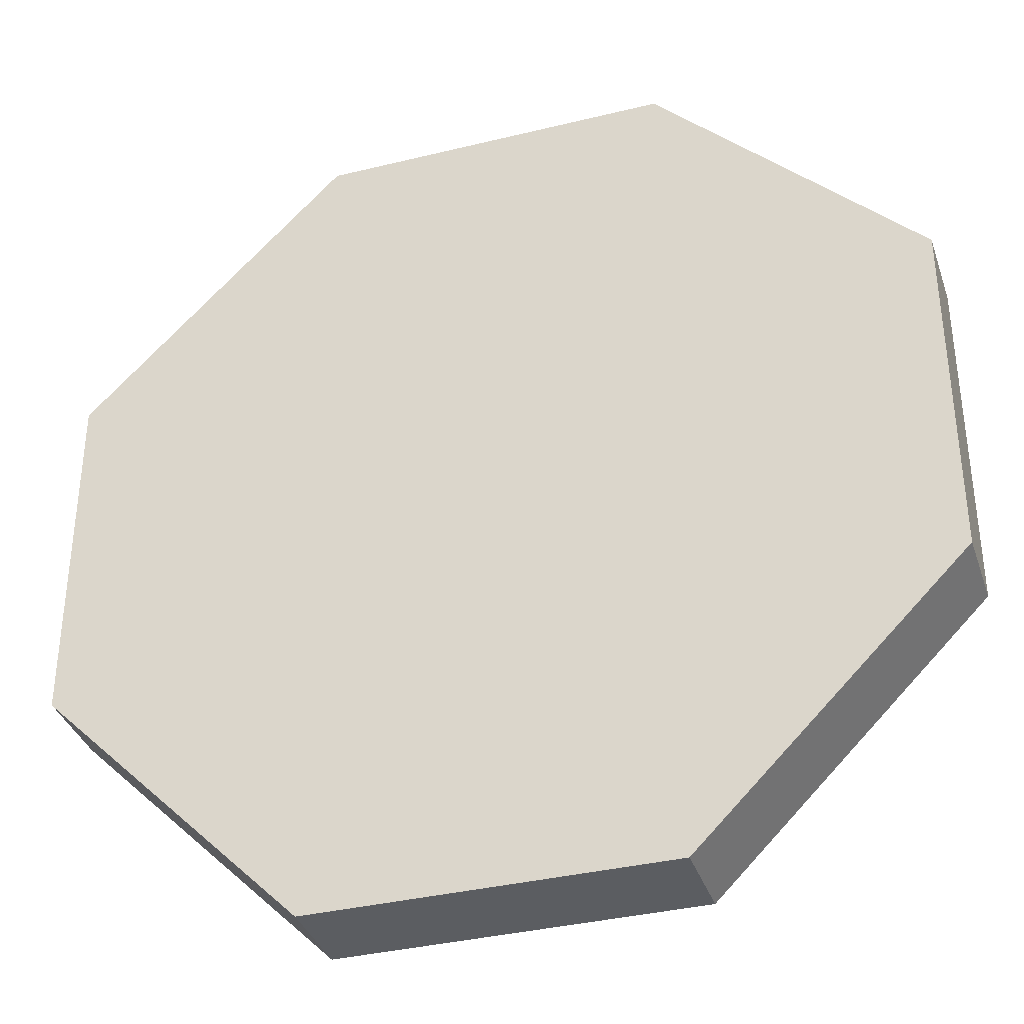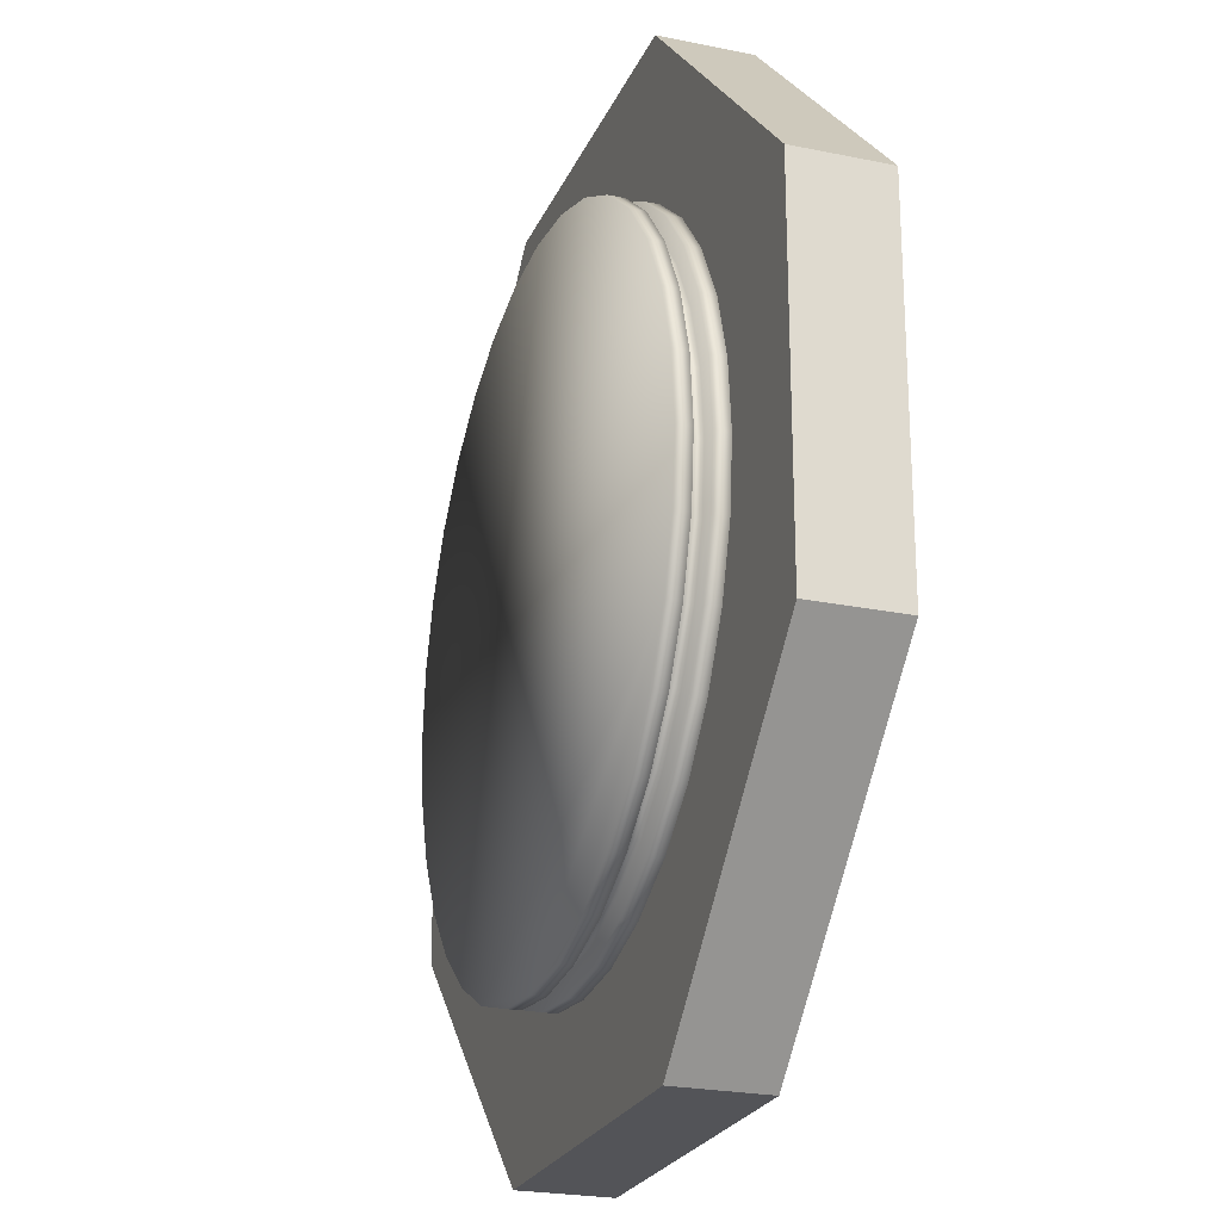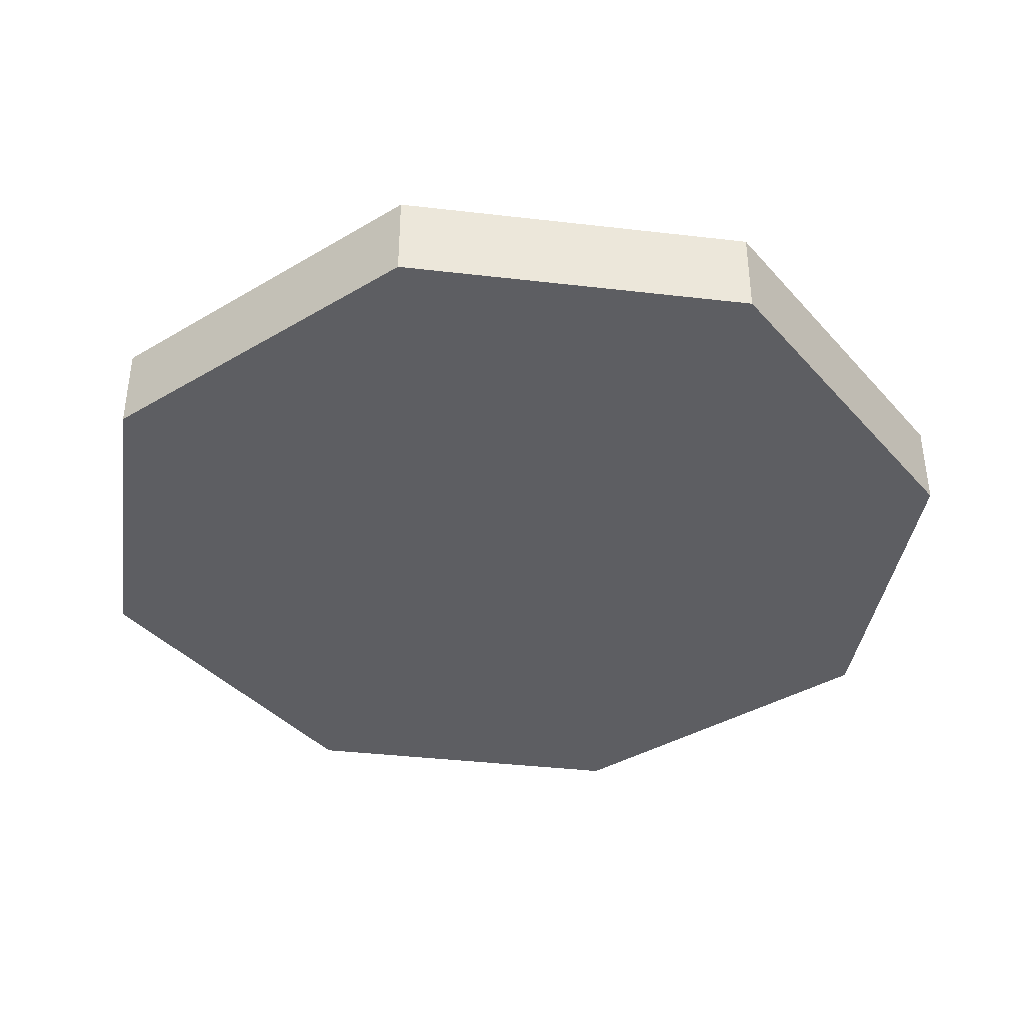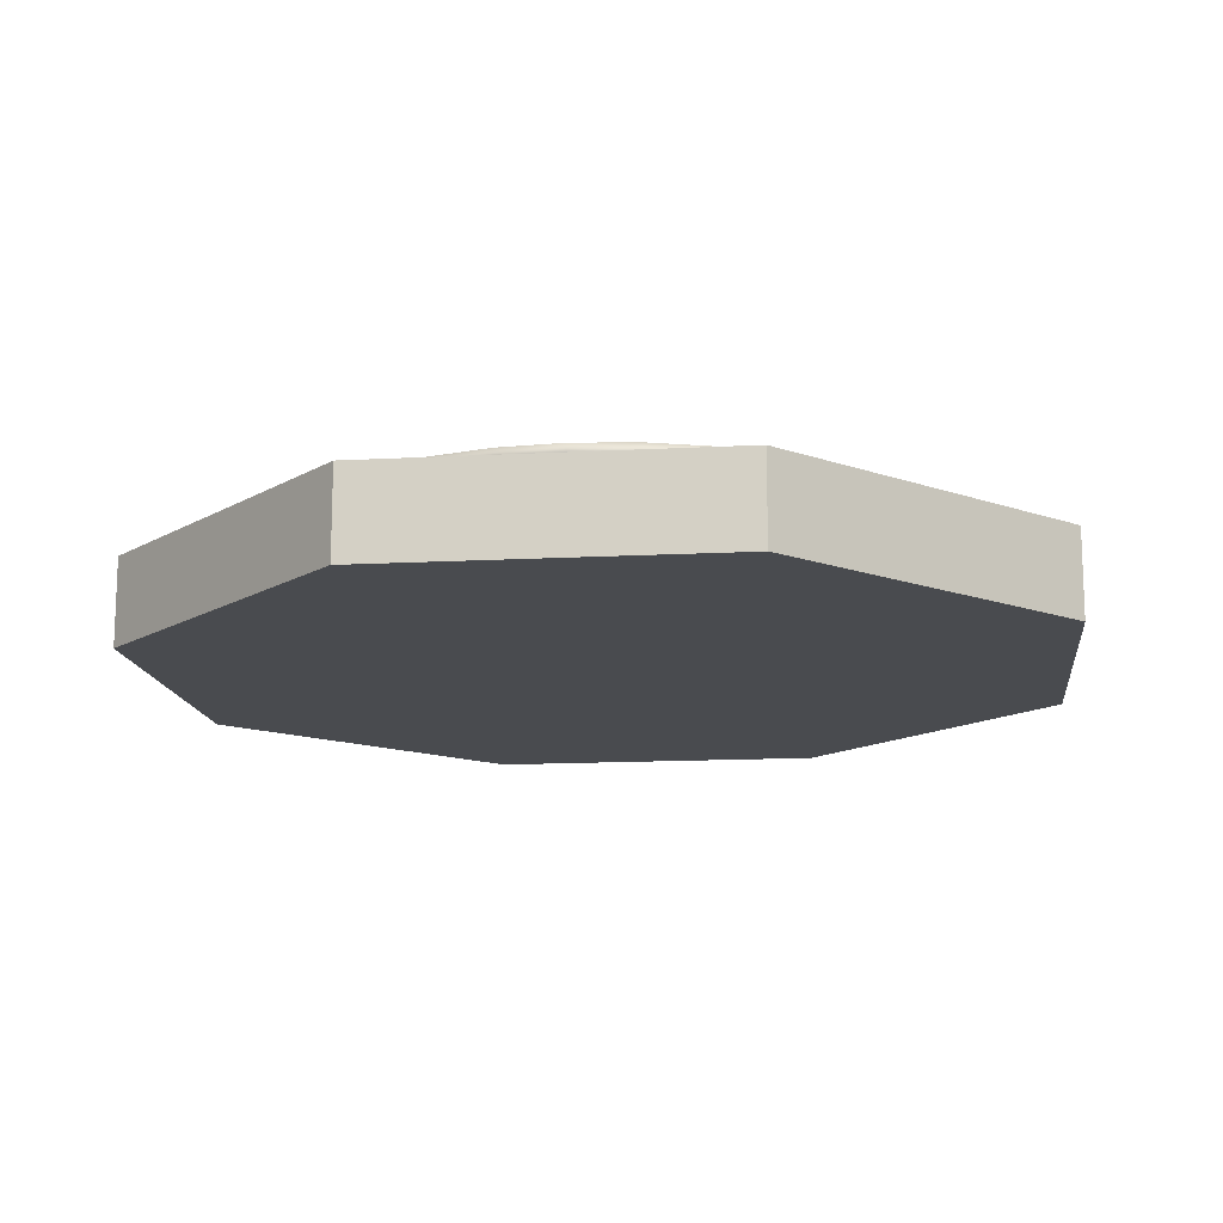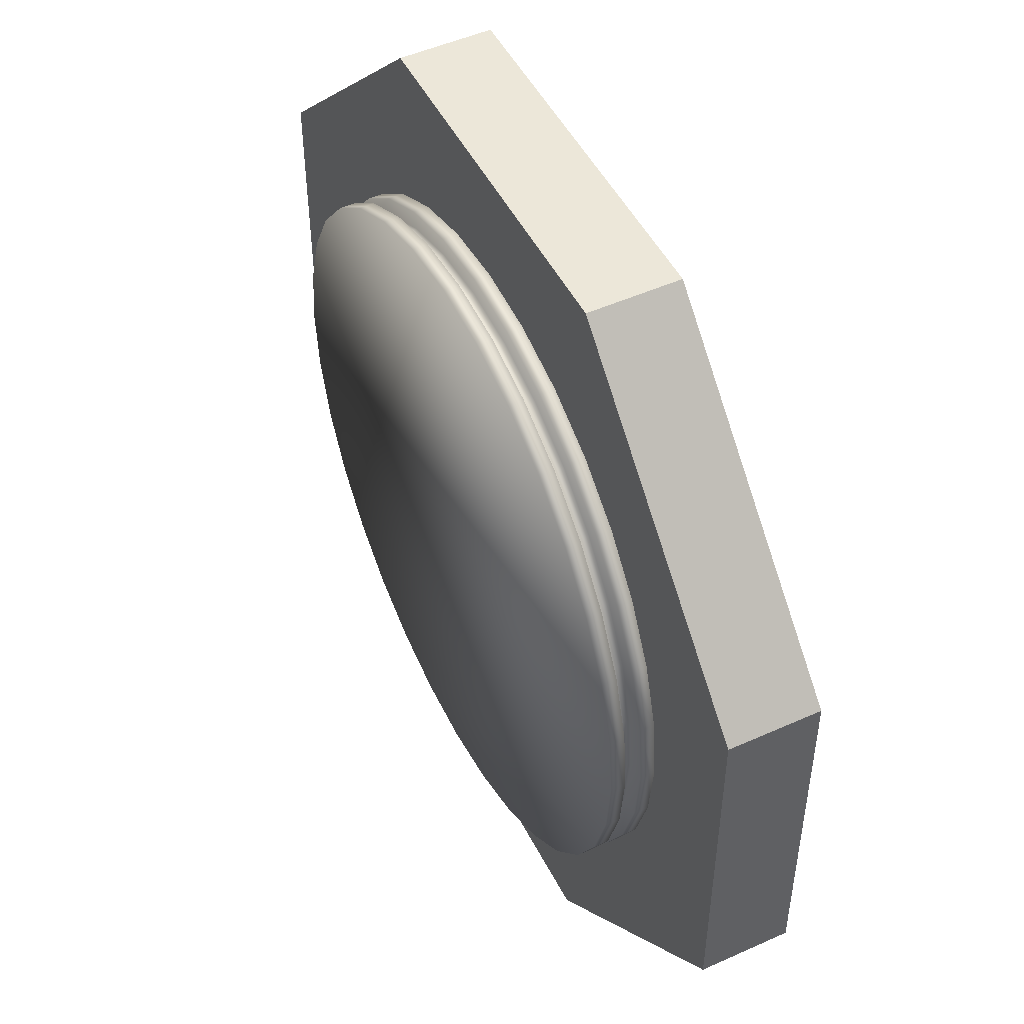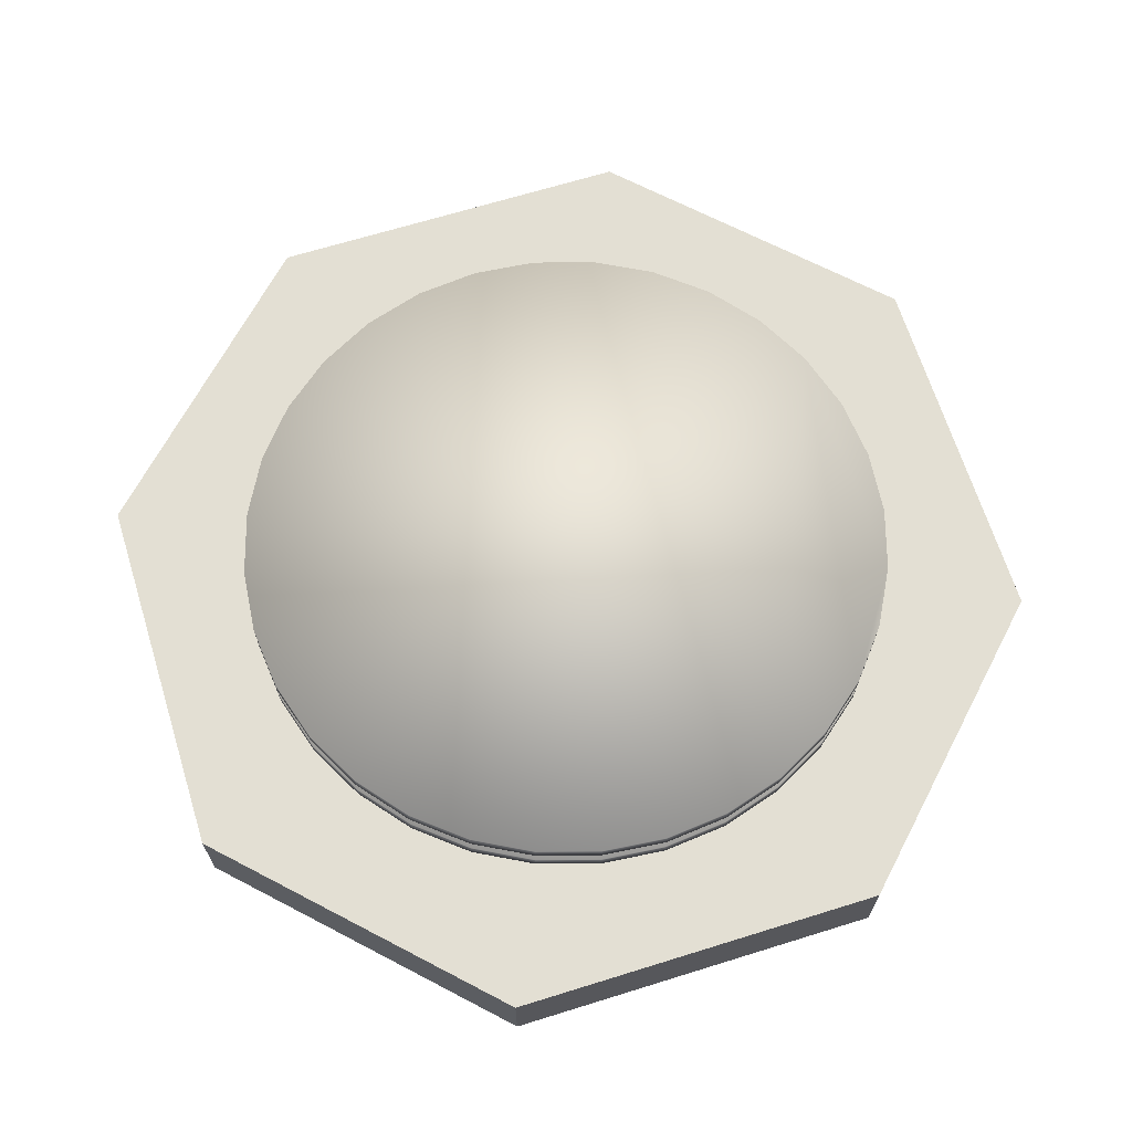
<metadata>
{"format":"obj","ext":"obj","renderer":"f3d","projection":"perspective","resolution":1024,"background":"white","views":[{"elev":-36.1,"azim":17.8,"up":"+Z"},{"elev":-23.6,"azim":-109.1,"up":"+Z"},{"elev":-38.9,"azim":171.7,"up":"+Y"},{"elev":-14.1,"azim":-173.3,"up":"+Y"},{"elev":49.6,"azim":-116.4,"up":"+Z"},{"elev":67.1,"azim":117.7,"up":"+Y"}]}
</metadata>
<code>
o turret_base
v 0.5 0 1.25
v -0.5 0 1.25
v -1.25 0 0.5
v -1.25 0.25 0.5
v -1.25 0 -0.5
v 0.5 0.25 1.25
v -0.5 0.25 1.25
v 1.25 0.25 0.5
v 1.25 0.25 -0.5
v 1.25 0 0.5
v 1.25 0 -0.5
v 0.5 0.25 -1.25
v -0.5 0 -1.25
v -1.25 0.25 -0.5
v -0.5 0.25 -1.25
v 0.5 0 -1.25
v -0 0.375 -0.9375
v 0.1829 0.3333 -0.9195
v -0 0.3333 -0.9375
v 0.1829 0.375 -0.9195
v 0.3588 0.3333 -0.8661
v 0.3588 0.375 -0.8661
v 0.5208 0.3333 -0.7795
v 0.5208 0.375 -0.7795
v 0.6629 0.3333 -0.6629
v 0.6629 0.375 -0.6629
v 0.7795 0.3333 -0.5208
v 0.7795 0.375 -0.5208
v 0.8661 0.3333 -0.3588
v 0.8661 0.375 -0.3588
v 0.9195 0.3333 -0.1829
v 0.9195 0.375 -0.1829
v 0.9375 0.3333 -0
v 0.9375 0.375 -0
v 0.9195 0.3333 0.1829
v 0.9195 0.375 0.1829
v 0.8661 0.3333 0.3588
v 0.8661 0.375 0.3588
v 0.7795 0.3333 0.5208
v 0.7795 0.375 0.5208
v 0.6629 0.3333 0.6629
v 0.6629 0.375 0.6629
v 0.5208 0.3333 0.7795
v 0.5208 0.375 0.7795
v 0.3588 0.3333 0.8661
v 0.3588 0.375 0.8661
v 0.1829 0.3333 0.9195
v 0.1829 0.375 0.9195
v 1e-06 0.3333 0.9375
v 1e-06 0.375 0.9375
v -0.1829 0.3333 0.9195
v -0.1829 0.375 0.9195
v -0.3588 0.3333 0.8661
v -0.3588 0.375 0.8661
v -0.5208 0.3333 0.7795
v -0.5208 0.375 0.7795
v -0.6629 0.3333 0.6629
v -0.6629 0.375 0.6629
v -0.7795 0.3333 0.5208
v -0.7795 0.375 0.5208
v -0.8661 0.3333 0.3588
v -0.8661 0.375 0.3588
v -0.9195 0.3333 0.1829
v -0.9195 0.375 0.1829
v -0.9375 0.3333 -1e-06
v -0.9375 0.375 -1e-06
v -0.9195 0.3333 -0.1829
v -0.9195 0.375 -0.1829
v -0.8661 0.3333 -0.3588
v -0.8661 0.375 -0.3588
v -0.7795 0.3333 -0.5208
v -0.7795 0.375 -0.5208
v -0.6629 0.3333 -0.6629
v -0.6629 0.375 -0.6629
v -0.5208 0.3333 -0.7795
v -0.5208 0.375 -0.7795
v -0.3588 0.3333 -0.8661
v -0.3588 0.375 -0.8661
v -0.1829 0.3333 -0.9195
v -0.1829 0.375 -0.9195
v 0.1829 0.25 0.9195
v -0.9195 0.25 0.1829
v -0.1829 0.25 -0.9195
v -0.1829 0.2917 -0.9195
v -0 0.25 -0.9375
v 0.5208 0.2917 0.7795
v 0.6298 0.2927 0.6298
v 0.4948 0.2927 0.7405
v -0.3588 0.2917 -0.8661
v -0.3588 0.25 -0.8661
v -0.8228 0.3323 -0.3408
v -0.5208 0.2917 -0.7795
v -0.5208 0.25 -0.7795
v 0.3408 0.3323 0.8228
v 0.4948 0.3323 0.7405
v -0.6629 0.2917 -0.6629
v -0.6629 0.25 -0.6629
v -0 0.3323 -0.8906
v -0.7795 0.2917 -0.5208
v -0.7795 0.25 -0.5208
v -0.8228 0.2927 -0.3408
v -0.7405 0.2927 -0.4948
v -0.8661 0.2917 -0.3588
v -0.8661 0.25 -0.3588
v 0.3408 0.2927 0.8228
v 0.3588 0.2917 0.8661
v -0.9195 0.2917 -0.1829
v -0.9195 0.25 -0.1829
v 0.1829 0.2917 -0.9195
v -0 0.2927 -0.8906
v 0.1738 0.2927 -0.8735
v -0.9375 0.2917 -1e-06
v -0.9375 0.25 -1e-06
v -0.7405 0.3323 -0.4948
v -0.9195 0.2917 0.1829
v 0.1738 0.3323 0.8735
v -0.8661 0.2917 0.3588
v -0.8661 0.25 0.3588
v 0.3408 0.3323 -0.8228
v 0.1738 0.3323 -0.8735
v -0.7795 0.2917 0.5208
v -0.7795 0.25 0.5208
v -0.6298 0.2927 -0.6298
v -0.6629 0.2917 0.6629
v -0.6629 0.25 0.6629
v 0.1738 0.2927 0.8735
v 0.1829 0.2917 0.9195
v -0.5208 0.2917 0.7795
v -0.5208 0.25 0.7795
v 0.3408 0.2927 -0.8228
v 0.3588 0.2917 -0.8661
v -0.3588 0.2917 0.8661
v -0.3588 0.25 0.8661
v -0.4948 0.3323 -0.7405
v -0.6298 0.3323 -0.6298
v -0.1829 0.2917 0.9195
v -0.1829 0.25 0.9195
v 1e-06 0.3323 0.8906
v 1e-06 0.2917 0.9375
v 1e-06 0.25 0.9375
v 0.4948 0.3323 -0.7405
v -0.4948 0.2927 -0.7405
v 0.3588 0.25 0.8661
v 1e-06 0.2927 0.8906
v 0.5208 0.25 0.7795
v 0.4948 0.2927 -0.7405
v 0.5208 0.2917 -0.7795
v 0.6629 0.2917 0.6629
v 0.6629 0.25 0.6629
v 0.7795 0.2917 0.5208
v 0.7795 0.25 0.5208
v 0.8661 0.2917 0.3588
v 0.8661 0.25 0.3588
v 0.6298 0.3323 -0.6298
v 0.9195 0.2917 0.1829
v 0.9195 0.25 0.1829
v -0.3408 0.2927 -0.8228
v 0.9375 0.2917 -0
v 0.9375 0.25 -0
v -0.1738 0.2927 0.8735
v 0.9195 0.2917 -0.1829
v 0.9195 0.25 -0.1829
v 0.6298 0.2927 -0.6298
v 0.6629 0.2917 -0.6629
v 0.8661 0.2917 -0.3588
v 0.8661 0.25 -0.3588
v -0.3408 0.3323 -0.8228
v 0.7795 0.2917 -0.5208
v 0.7795 0.25 -0.5208
v -0.3408 0.3323 0.8228
v -0.1738 0.3323 0.8735
v 0.6629 0.25 -0.6629
v 0.5208 0.25 -0.7795
v -0.1738 0.2927 -0.8735
v 0.3588 0.25 -0.8661
v -0.3408 0.2927 0.8228
v 0.1829 0.25 -0.9195
v 0.7405 0.2927 -0.4948
v -0 0.2917 -0.9375
v -0.1738 0.3323 -0.8735
v -0.8735 0.3323 -0.1738
v -0.8735 0.2927 -0.1738
v -0.8906 0.3323 -1e-06
v -0.8906 0.2927 -1e-06
v -0.8735 0.3323 0.1738
v -0.8735 0.2927 0.1738
v -0.8228 0.3323 0.3408
v -0.8228 0.2927 0.3408
v -0.7405 0.3323 0.4948
v -0.7405 0.2927 0.4948
v -0.6298 0.3323 0.6298
v -0.6298 0.2927 0.6298
v -0.4948 0.3323 0.7405
v -0.4948 0.2927 0.7405
v 0.6298 0.3323 0.6298
v 0.7405 0.3323 0.4948
v 0.7405 0.2927 0.4948
v 0.8228 0.3323 0.3408
v 0.8228 0.2927 0.3408
v 0.8735 0.3323 0.1738
v 0.8735 0.2927 0.1738
v 0.8906 0.3323 -0
v 0.8906 0.2927 -0
v 0.8735 0.3323 -0.1738
v 0.8735 0.2927 -0.1738
v 0.8228 0.3323 -0.3408
v 0.8228 0.2927 -0.3408
v 0.7405 0.3323 -0.4948
f 1 2 3
f 4 5 3
f 6 2 1
f 7 6 8
f 9 10 11
f 11 12 9
f 7 3 2
f 1 8 6
f 13 14 15
f 15 16 13
f 17 18 19
f 20 21 18
f 22 23 21
f 24 25 23
f 26 27 25
f 28 29 27
f 30 31 29
f 32 33 31
f 34 35 33
f 36 37 35
f 38 39 37
f 40 41 39
f 42 43 41
f 44 45 43
f 46 47 45
f 48 49 47
f 50 51 49
f 52 53 51
f 54 55 53
f 56 57 55
f 58 59 57
f 60 61 59
f 62 63 61
f 64 65 63
f 66 67 65
f 68 69 67
f 70 71 69
f 72 73 71
f 74 75 73
f 76 77 75
f 70 54 38
f 78 79 77
f 80 19 79
f 81 82 83
f 84 85 83
f 86 87 88
f 89 83 90
f 71 91 69
f 92 90 93
f 43 94 95
f 96 93 97
f 18 98 19
f 99 97 100
f 99 101 102
f 103 100 104
f 86 105 106
f 107 104 108
f 109 110 111
f 112 108 113
f 73 114 71
f 115 113 82
f 45 116 94
f 117 82 118
f 18 119 120
f 121 118 122
f 96 102 123
f 124 122 125
f 106 126 127
f 128 125 129
f 109 130 131
f 132 129 133
f 73 134 135
f 136 133 137
f 47 138 116
f 139 137 140
f 21 141 119
f 127 140 81
f 96 142 92
f 106 81 143
f 127 144 139
f 86 143 145
f 131 146 147
f 148 145 149
f 77 134 75
f 150 149 151
f 51 138 49
f 152 151 153
f 23 154 141
f 155 153 156
f 89 142 157
f 158 156 159
f 136 144 160
f 161 159 162
f 147 163 164
f 165 162 166
f 79 167 77
f 168 166 169
f 51 170 171
f 164 169 172
f 27 154 25
f 147 172 173
f 84 157 174
f 131 173 175
f 136 176 132
f 109 175 177
f 168 163 178
f 179 177 85
f 19 180 79
f 180 110 174
f 167 174 157
f 134 157 142
f 135 142 123
f 114 123 102
f 91 102 101
f 181 101 182
f 183 182 184
f 185 184 186
f 187 186 188
f 189 188 190
f 191 190 192
f 193 192 194
f 170 194 176
f 171 176 160
f 138 160 144
f 116 144 126
f 94 126 105
f 95 105 88
f 195 88 87
f 196 87 197
f 198 197 199
f 200 199 201
f 202 201 203
f 204 203 205
f 206 205 207
f 208 207 178
f 154 178 163
f 141 163 146
f 119 146 130
f 120 130 111
f 98 111 110
f 103 182 101
f 43 195 41
f 69 181 67
f 150 87 148
f 107 184 182
f 39 195 196
f 67 183 65
f 150 199 197
f 112 186 184
f 39 198 37
f 65 185 63
f 152 201 199
f 115 188 186
f 37 200 35
f 63 187 61
f 155 203 201
f 121 188 117
f 35 202 33
f 59 187 189
f 161 203 158
f 121 192 190
f 31 202 204
f 59 191 57
f 161 207 205
f 124 194 192
f 31 206 29
f 57 193 55
f 165 178 207
f 132 194 128
f 179 174 110
f 29 208 27
f 53 193 170
f 3 5 11
f 5 13 11
f 13 16 11
f 11 10 3
f 10 1 3
f 4 14 5
f 6 7 2
f 8 9 14
f 9 12 14
f 12 15 14
f 14 4 8
f 4 7 8
f 9 8 10
f 11 16 12
f 7 4 3
f 1 10 8
f 13 5 14
f 15 12 16
f 17 20 18
f 20 22 21
f 22 24 23
f 24 26 25
f 26 28 27
f 28 30 29
f 30 32 31
f 32 34 33
f 34 36 35
f 36 38 37
f 38 40 39
f 40 42 41
f 42 44 43
f 44 46 45
f 46 48 47
f 48 50 49
f 50 52 51
f 52 54 53
f 54 56 55
f 56 58 57
f 58 60 59
f 60 62 61
f 62 64 63
f 64 66 65
f 66 68 67
f 68 70 69
f 70 72 71
f 72 74 73
f 74 76 75
f 76 78 77
f 22 20 17
f 17 80 78
f 78 76 74
f 74 72 70
f 70 68 66
f 66 64 70
f 64 62 70
f 62 60 58
f 58 56 54
f 54 52 50
f 50 48 46
f 46 44 42
f 42 40 38
f 38 36 34
f 34 32 38
f 32 30 38
f 30 28 26
f 26 24 22
f 22 17 70
f 17 78 70
f 78 74 70
f 62 58 70
f 58 54 70
f 54 50 46
f 46 42 54
f 42 38 54
f 30 26 38
f 26 22 38
f 22 70 38
f 78 80 79
f 80 17 19
f 83 85 173
f 85 177 173
f 177 175 173
f 173 172 162
f 172 169 162
f 169 166 162
f 162 159 151
f 159 156 151
f 156 153 151
f 151 149 81
f 149 145 81
f 145 143 81
f 81 140 137
f 137 133 81
f 133 129 81
f 129 125 82
f 125 122 82
f 122 118 82
f 82 113 108
f 108 104 82
f 104 100 82
f 100 97 83
f 97 93 83
f 93 90 83
f 83 173 162
f 162 151 83
f 151 81 83
f 81 129 82
f 82 100 83
f 84 179 85
f 86 148 87
f 89 84 83
f 71 114 91
f 92 89 90
f 43 45 94
f 96 92 93
f 18 120 98
f 99 96 97
f 99 103 101
f 103 99 100
f 86 88 105
f 107 103 104
f 109 179 110
f 112 107 108
f 73 135 114
f 115 112 113
f 45 47 116
f 117 115 82
f 18 21 119
f 121 117 118
f 96 99 102
f 124 121 122
f 106 105 126
f 128 124 125
f 109 111 130
f 132 128 129
f 73 75 134
f 136 132 133
f 47 49 138
f 139 136 137
f 21 23 141
f 127 139 140
f 96 123 142
f 106 127 81
f 127 126 144
f 86 106 143
f 131 130 146
f 148 86 145
f 77 167 134
f 150 148 149
f 51 171 138
f 152 150 151
f 23 25 154
f 155 152 153
f 89 92 142
f 158 155 156
f 136 139 144
f 161 158 159
f 147 146 163
f 165 161 162
f 79 180 167
f 168 165 166
f 51 53 170
f 164 168 169
f 27 208 154
f 147 164 172
f 84 89 157
f 131 147 173
f 136 160 176
f 109 131 175
f 168 164 163
f 179 109 177
f 19 98 180
f 180 98 110
f 167 180 174
f 134 167 157
f 135 134 142
f 114 135 123
f 91 114 102
f 181 91 101
f 183 181 182
f 185 183 184
f 187 185 186
f 189 187 188
f 191 189 190
f 193 191 192
f 170 193 194
f 171 170 176
f 138 171 160
f 116 138 144
f 94 116 126
f 95 94 105
f 195 95 88
f 196 195 87
f 198 196 197
f 200 198 199
f 202 200 201
f 204 202 203
f 206 204 205
f 208 206 207
f 154 208 178
f 141 154 163
f 119 141 146
f 120 119 130
f 98 120 111
f 103 107 182
f 43 95 195
f 69 91 181
f 150 197 87
f 107 112 184
f 39 41 195
f 67 181 183
f 150 152 199
f 112 115 186
f 39 196 198
f 65 183 185
f 152 155 201
f 115 117 188
f 37 198 200
f 63 185 187
f 155 158 203
f 121 190 188
f 35 200 202
f 59 61 187
f 161 205 203
f 121 124 192
f 31 33 202
f 59 189 191
f 161 165 207
f 124 128 194
f 31 204 206
f 57 191 193
f 165 168 178
f 132 176 194
f 179 84 174
f 29 206 208
f 53 55 193

</code>
